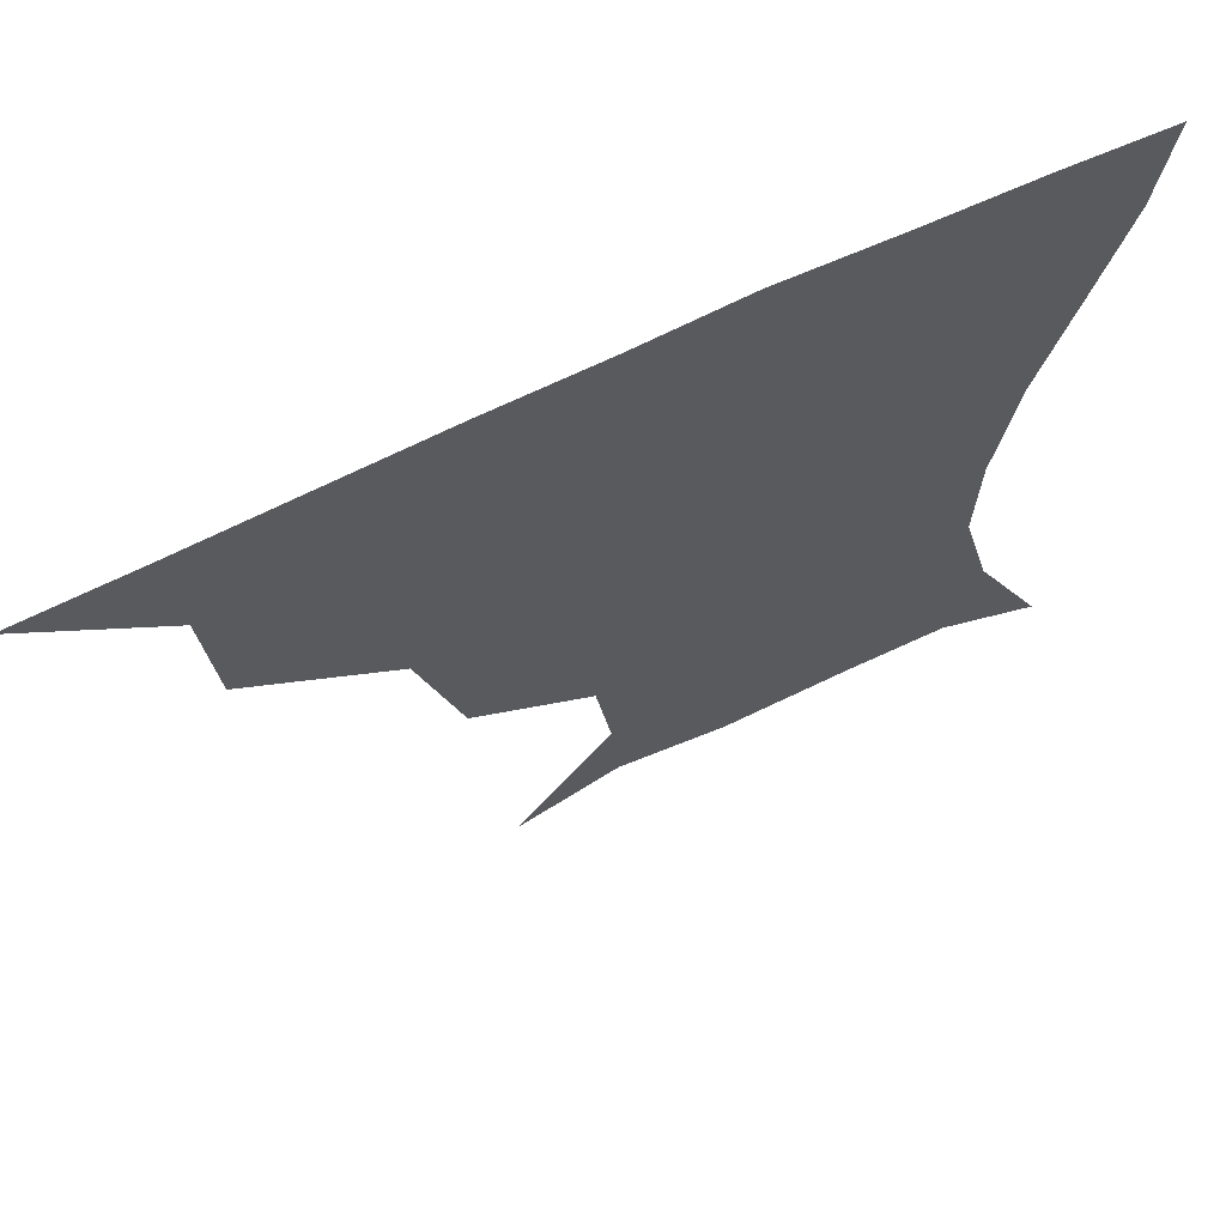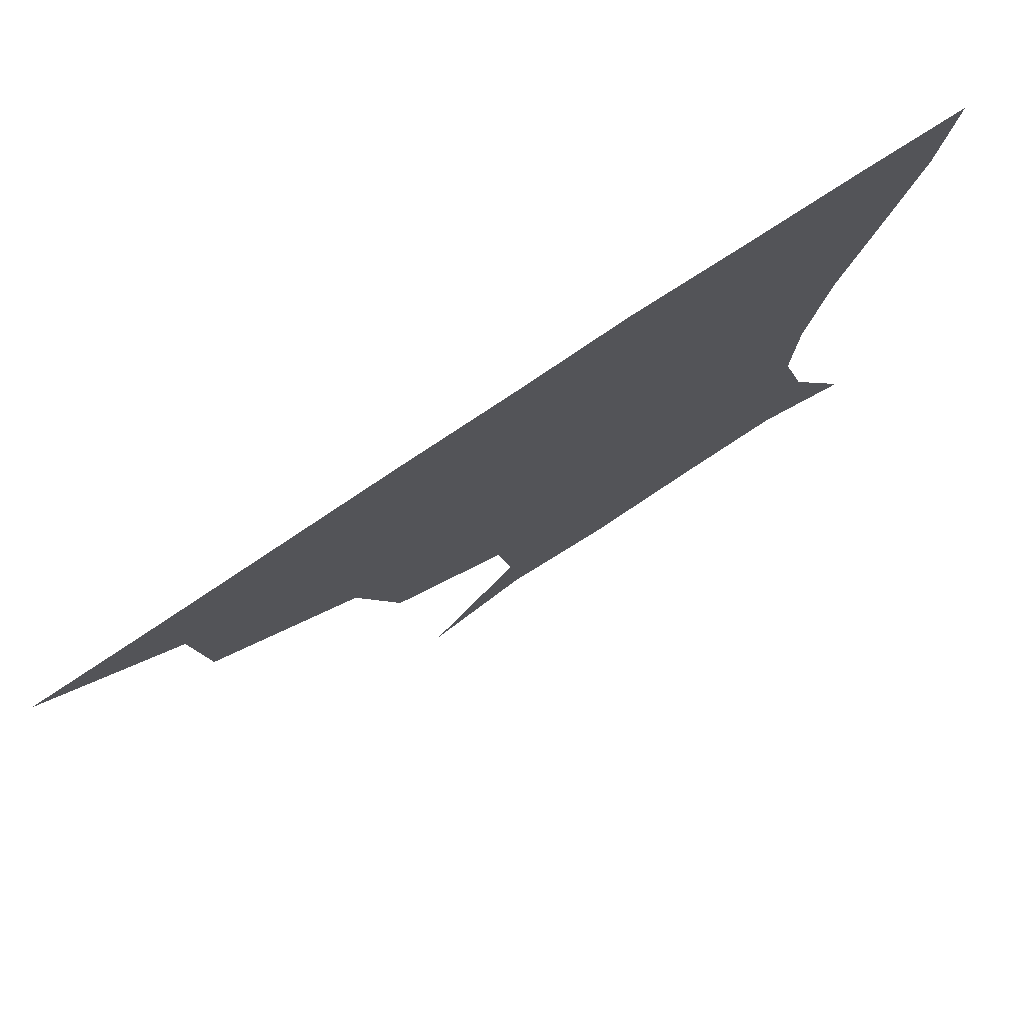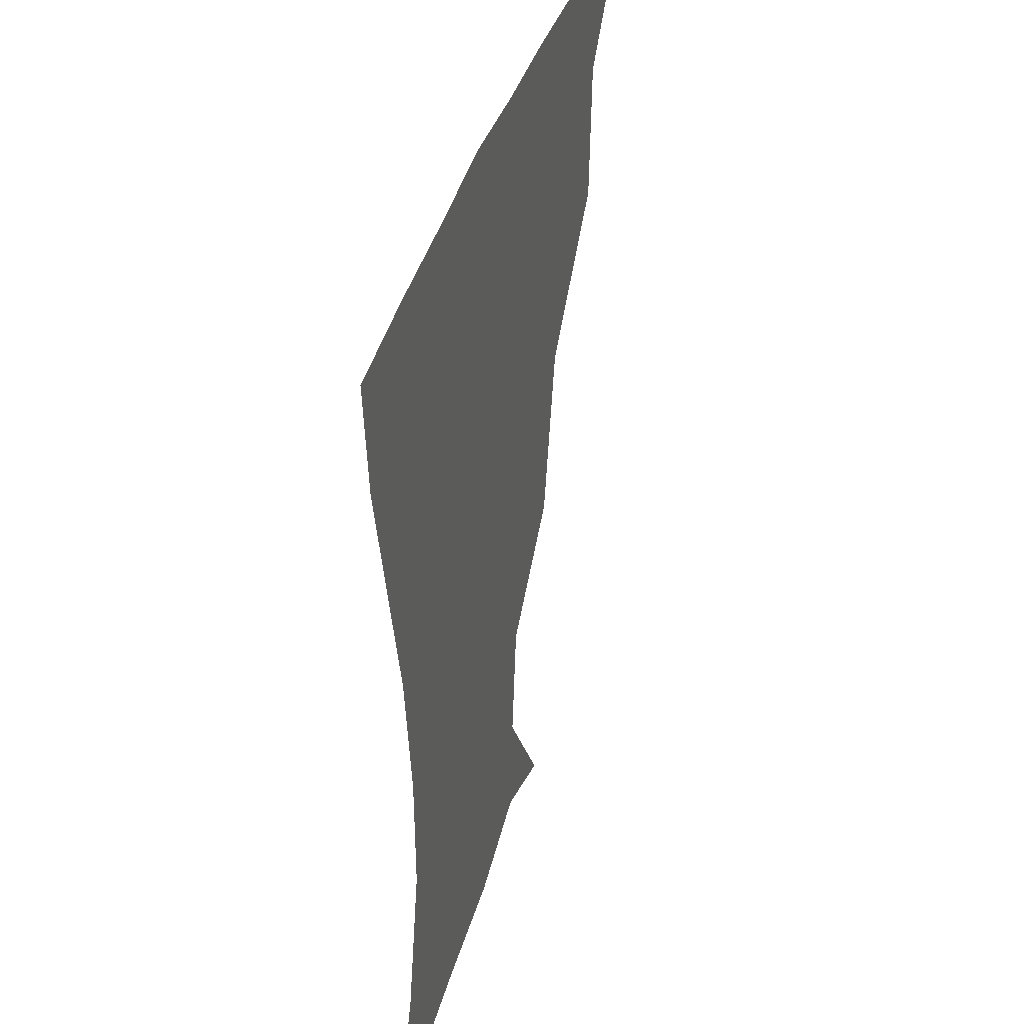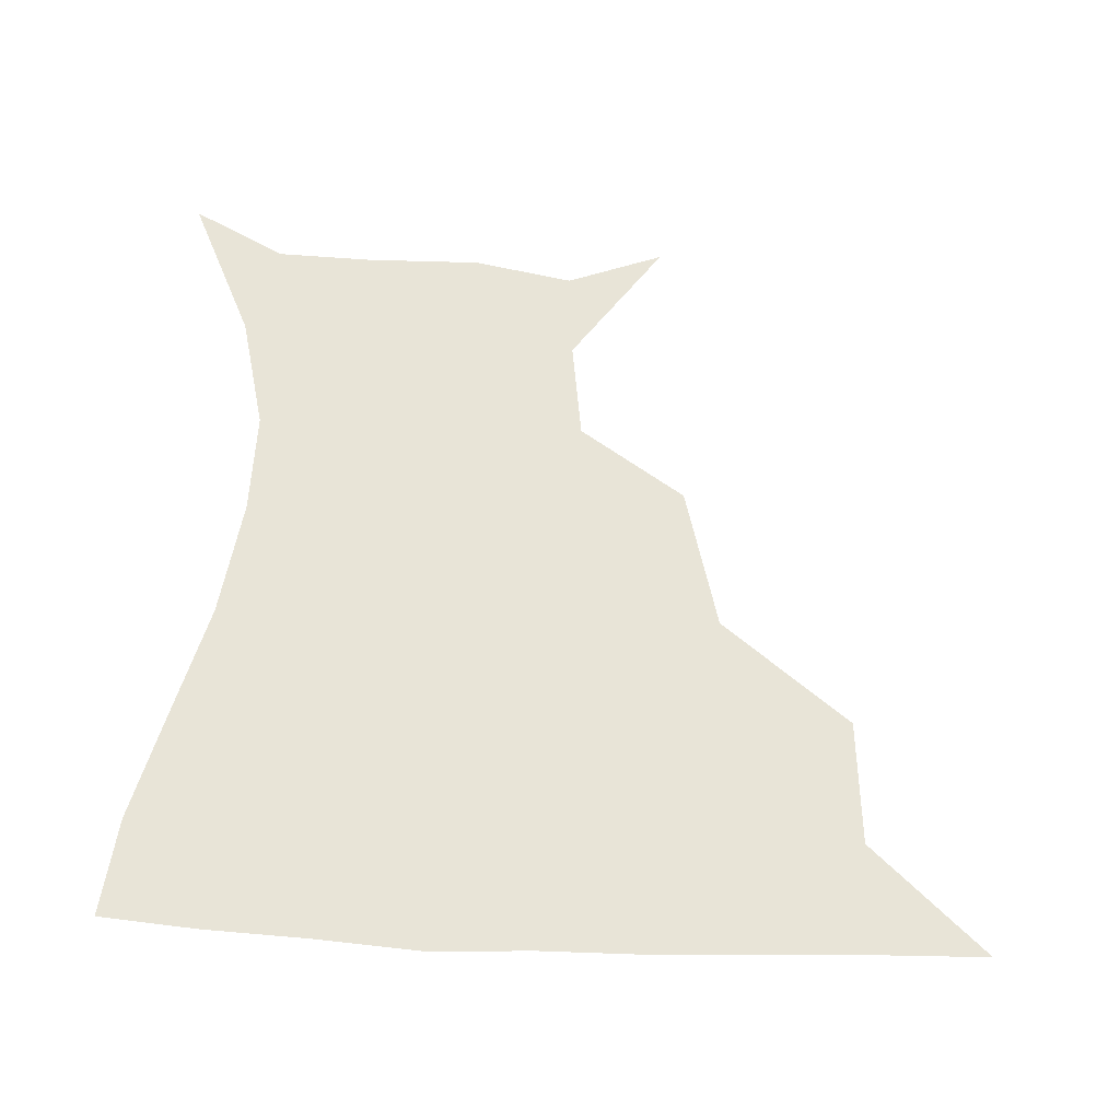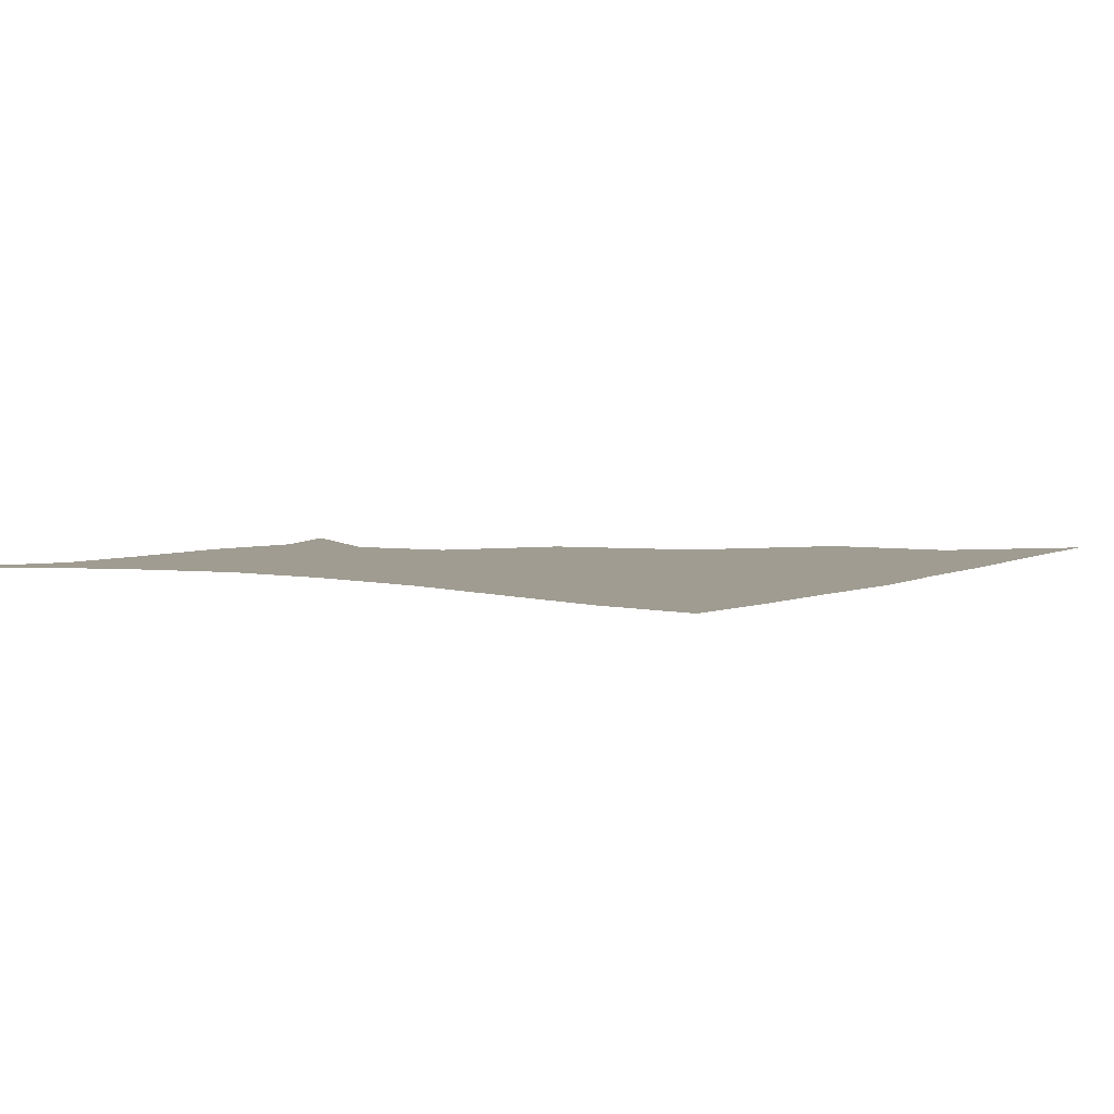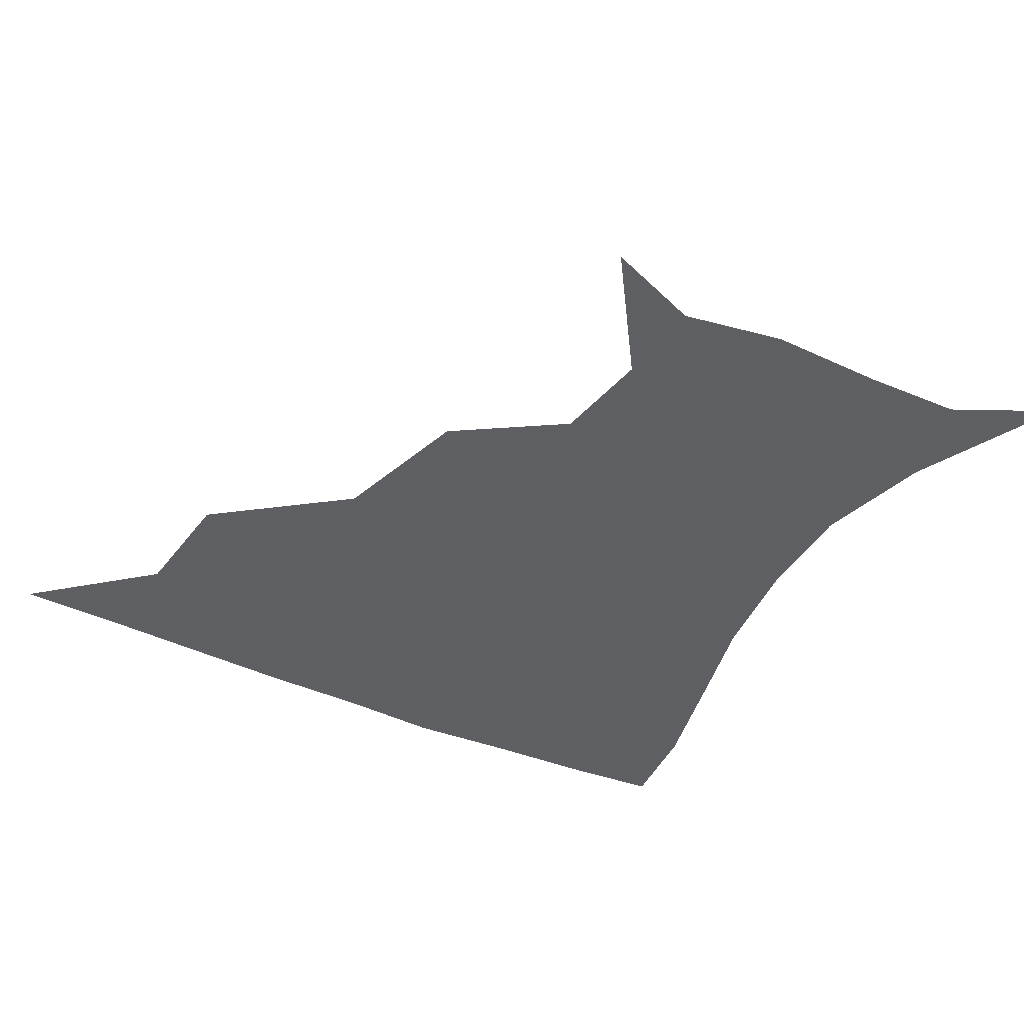
<metadata>
{"format":"obj","ext":"obj","renderer":"f3d","projection":"perspective","resolution":1024,"background":"white","views":[{"elev":67.2,"azim":-25.8,"up":"+Y"},{"elev":77.8,"azim":-33.6,"up":"+Y"},{"elev":35.9,"azim":104.3,"up":"+Y"},{"elev":61.3,"azim":-177.4,"up":"+Z"},{"elev":4.4,"azim":123.0,"up":"+Z"},{"elev":-40.8,"azim":-29.1,"up":"+Z"}]}
</metadata>
<code>
v 451.1 359.6 0
v 486.8 293.7 0
v 484.1 329.2 0
v 482.3 360.4 0
v 535.2 222.6 0
v 524.1 264.1 0
v 517.4 300.7 0
v 514.8 331.9 0
v 512.5 361.8 0
v 544.2 136.7 0
v 570 172.8 0
v 566.1 201.5 0
v 555.2 241.2 0
v 549.5 276 0
v 546.8 305.9 0
v 544.3 333.6 0
v 542.1 363.1 0
v 572 147 0
v 588 179.8 0
v 582.9 213.6 0
v 578.3 250 0
v 575.8 279.8 0
v 574.9 307.6 0
v 574.8 334.5 0
v 571.9 363.3 0
v 601.1 141.4 0
v 607.1 182.8 0
v 602.9 218.4 0
v 601.4 252.5 0
v 602 282.1 0
v 602.7 308.8 0
v 602.9 334.9 0
v 600.3 364.8 0
v 634.3 141.9 0
v 625.9 186.6 0
v 623.4 219.5 0
v 624.3 250.3 0
v 627 280.2 0
v 629.4 308.1 0
v 631.1 335 0
v 631.5 362.7 0
v 662.3 140.9 0
v 645.9 183.3 0
v 642.7 214 0
v 644.7 244.1 0
v 649.3 277.3 0
v 654.9 307 0
v 659.2 333.9 0
v 660.7 361.4 0
v 689.8 126.4 0
v 670.4 168.6 0
v 662.2 202.1 0
v 662.8 232.2 0
v 668.1 266.5 0
v 677 298.9 0
v 685.6 330.9 0
v 689.1 359.1 0
v 721 361 0
f 3 4 1
f 6 7 2
f 2 7 3
f 7 8 3
f 3 8 4
f 8 9 4
f 12 13 5
f 5 13 6
f 13 14 6
f 6 14 7
f 14 15 7
f 7 15 8
f 15 16 8
f 8 16 9
f 16 17 9
f 10 18 11
f 18 19 11
f 11 19 12
f 19 20 12
f 12 20 13
f 20 21 13
f 13 21 14
f 21 22 14
f 14 22 15
f 22 23 15
f 15 23 16
f 23 24 16
f 16 24 17
f 24 25 17
f 18 26 19
f 26 27 19
f 19 27 20
f 27 28 20
f 20 28 21
f 28 29 21
f 21 29 22
f 29 30 22
f 22 30 23
f 30 31 23
f 23 31 24
f 31 32 24
f 24 32 25
f 32 33 25
f 26 34 27
f 34 35 27
f 27 35 28
f 35 36 28
f 28 36 29
f 36 37 29
f 29 37 30
f 37 38 30
f 30 38 31
f 38 39 31
f 31 39 32
f 39 40 32
f 32 40 33
f 40 41 33
f 34 42 35
f 42 43 35
f 35 43 36
f 43 44 36
f 36 44 37
f 44 45 37
f 37 45 38
f 45 46 38
f 38 46 39
f 46 47 39
f 39 47 40
f 47 48 40
f 40 48 41
f 48 49 41
f 42 50 43
f 50 51 43
f 43 51 44
f 51 52 44
f 44 52 45
f 52 53 45
f 45 53 46
f 53 54 46
f 46 54 47
f 54 55 47
f 47 55 48
f 55 56 48
f 48 56 49
f 56 57 49

</code>
